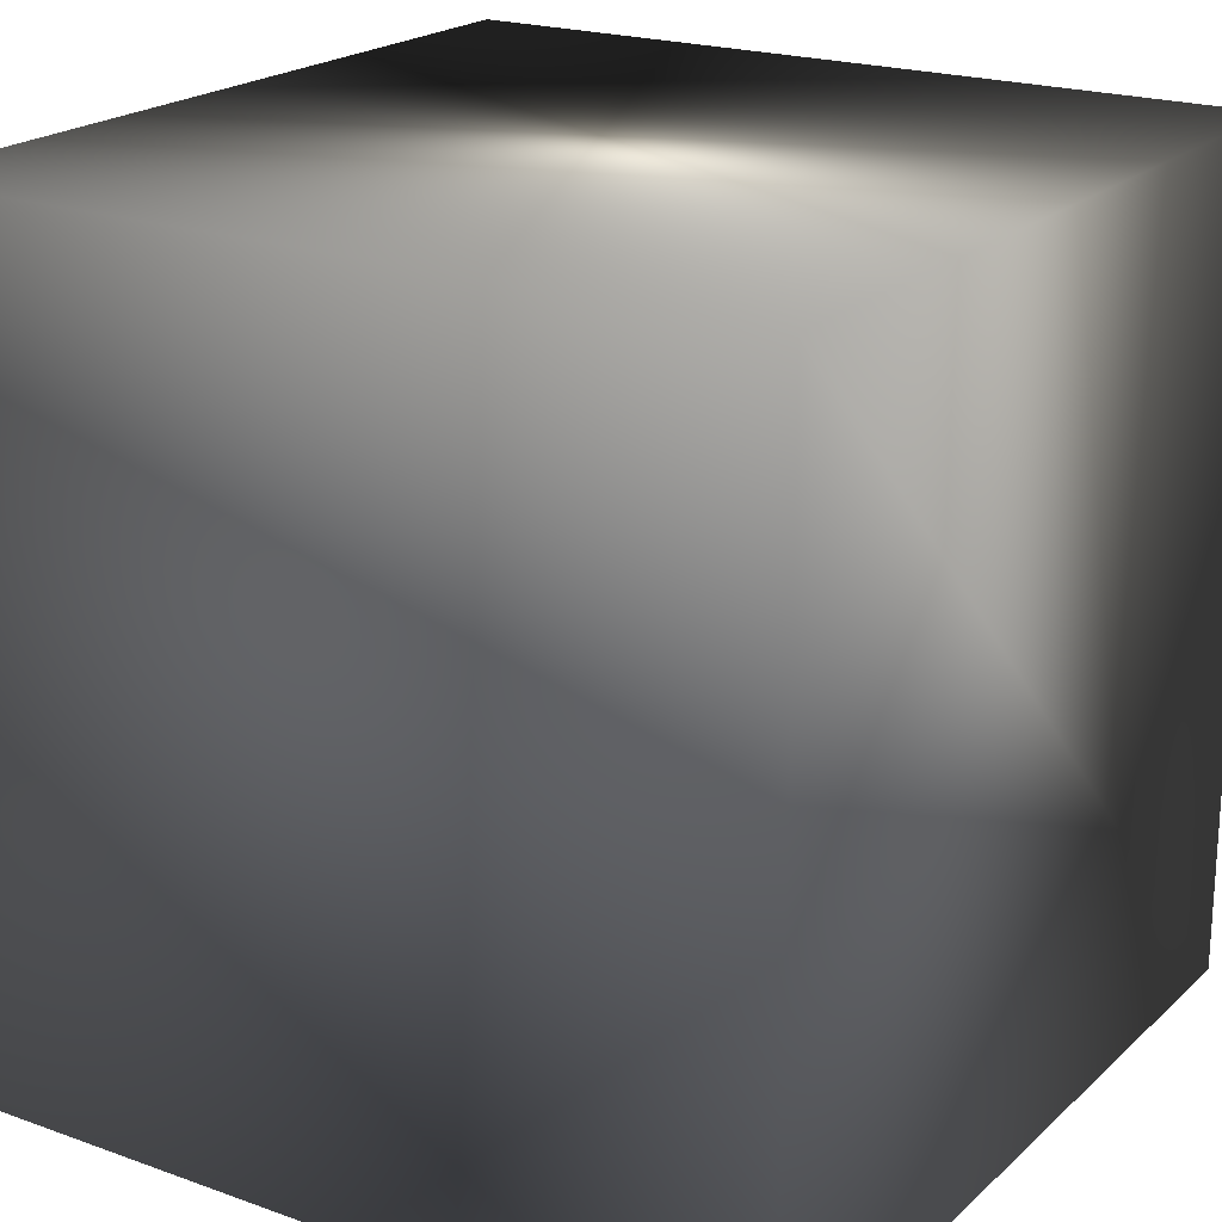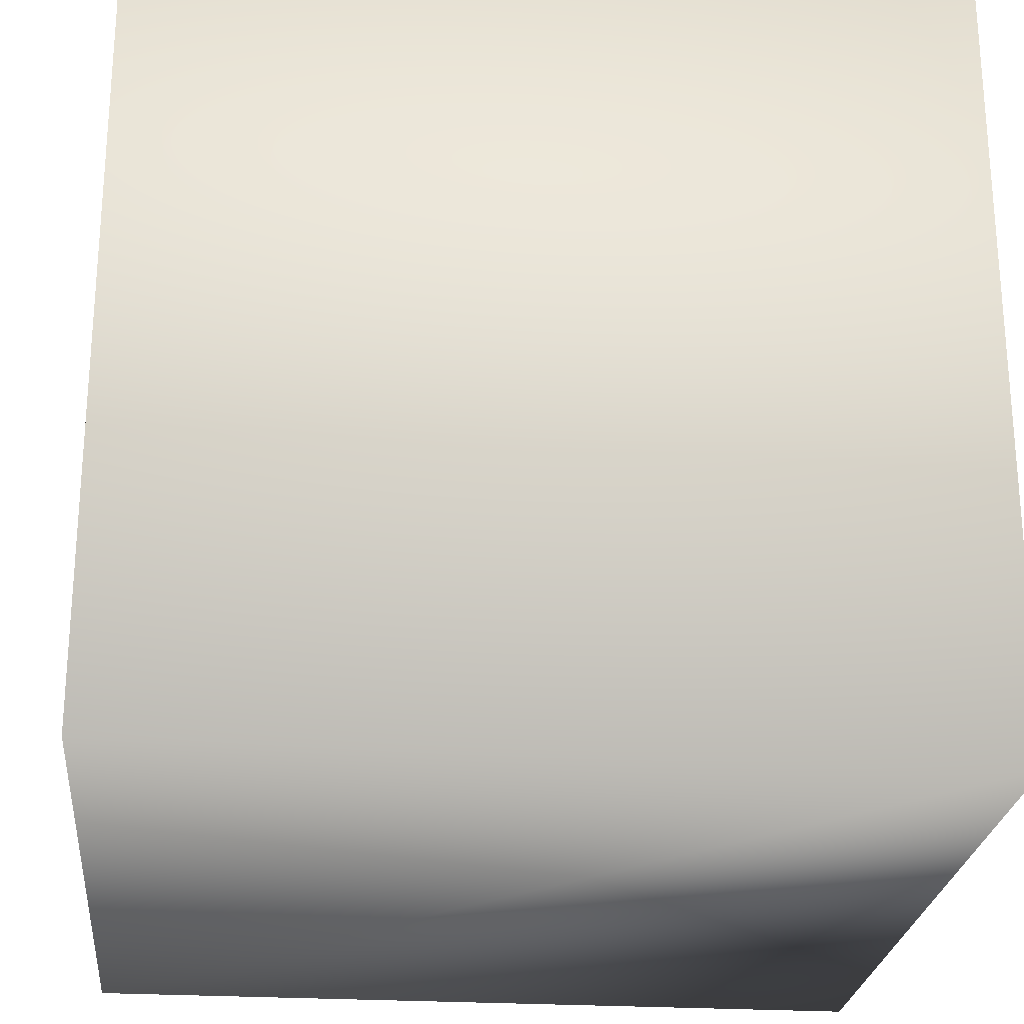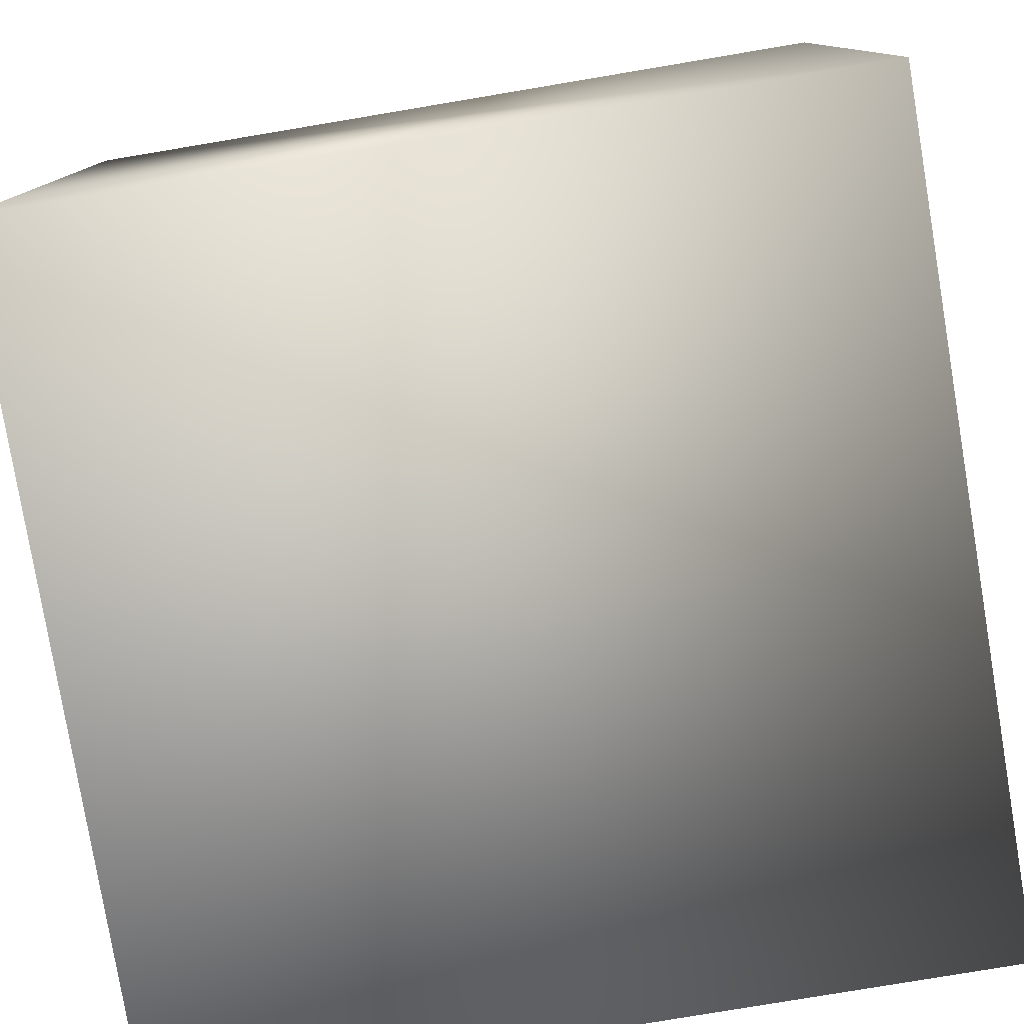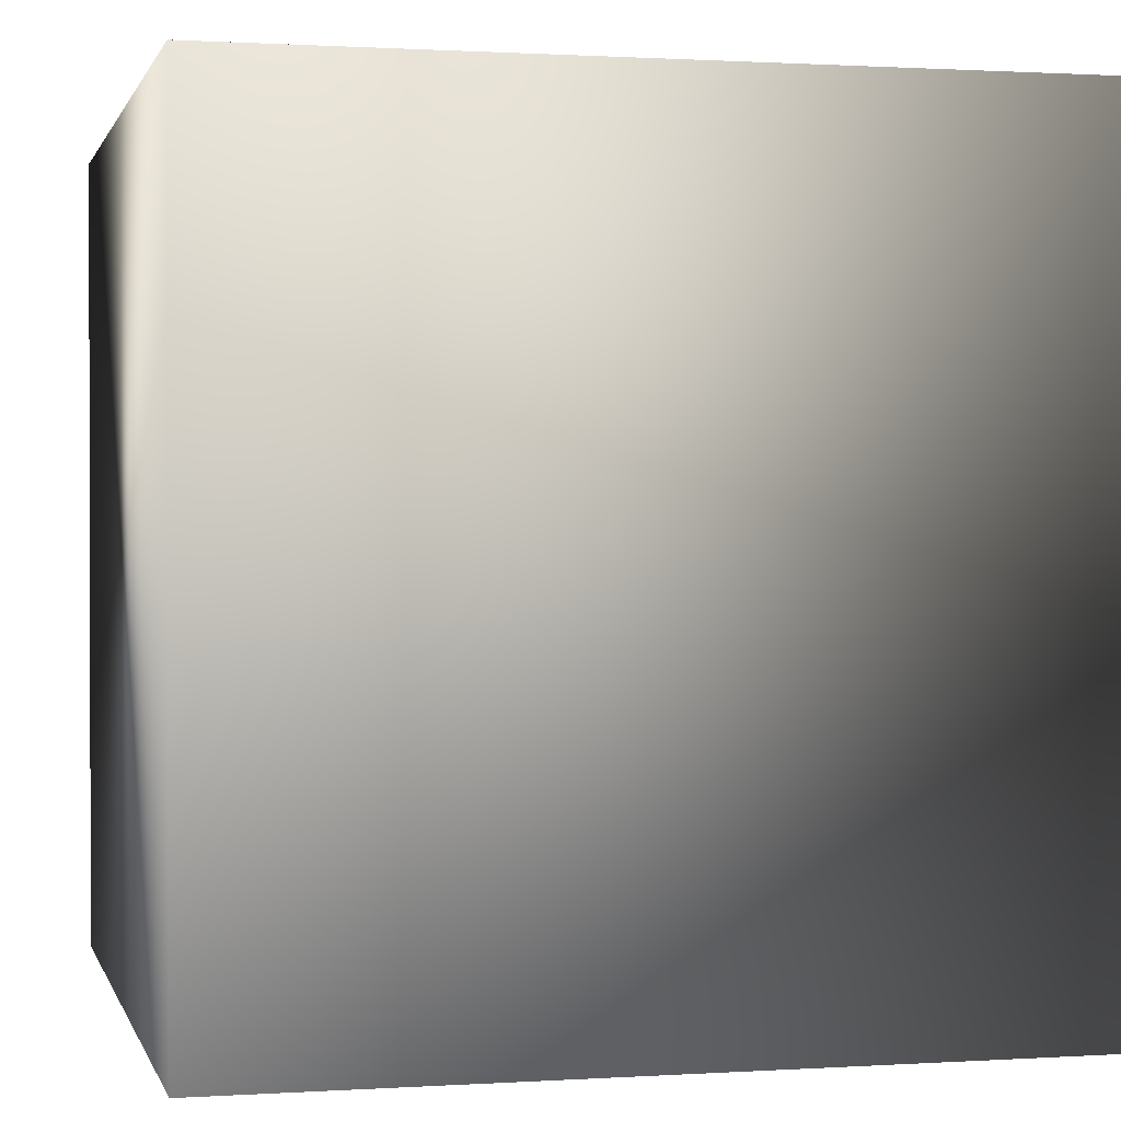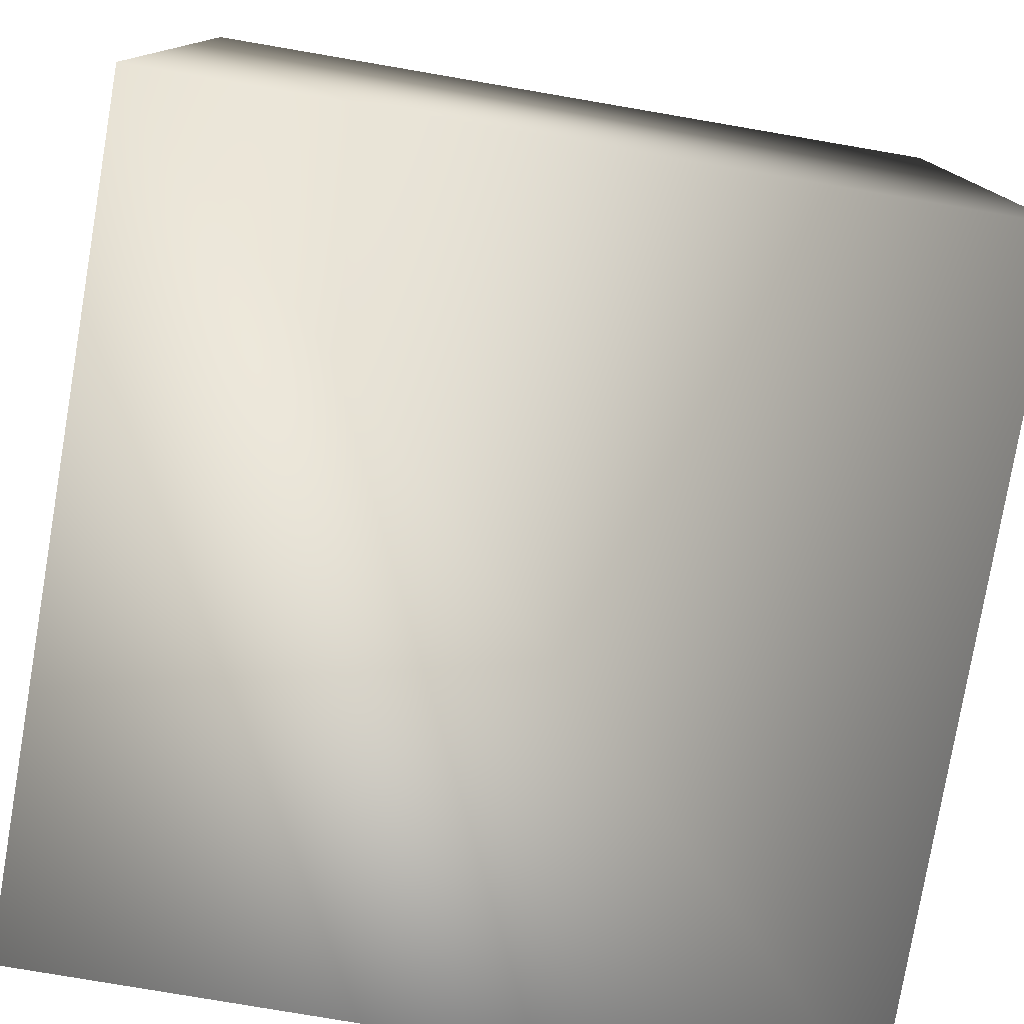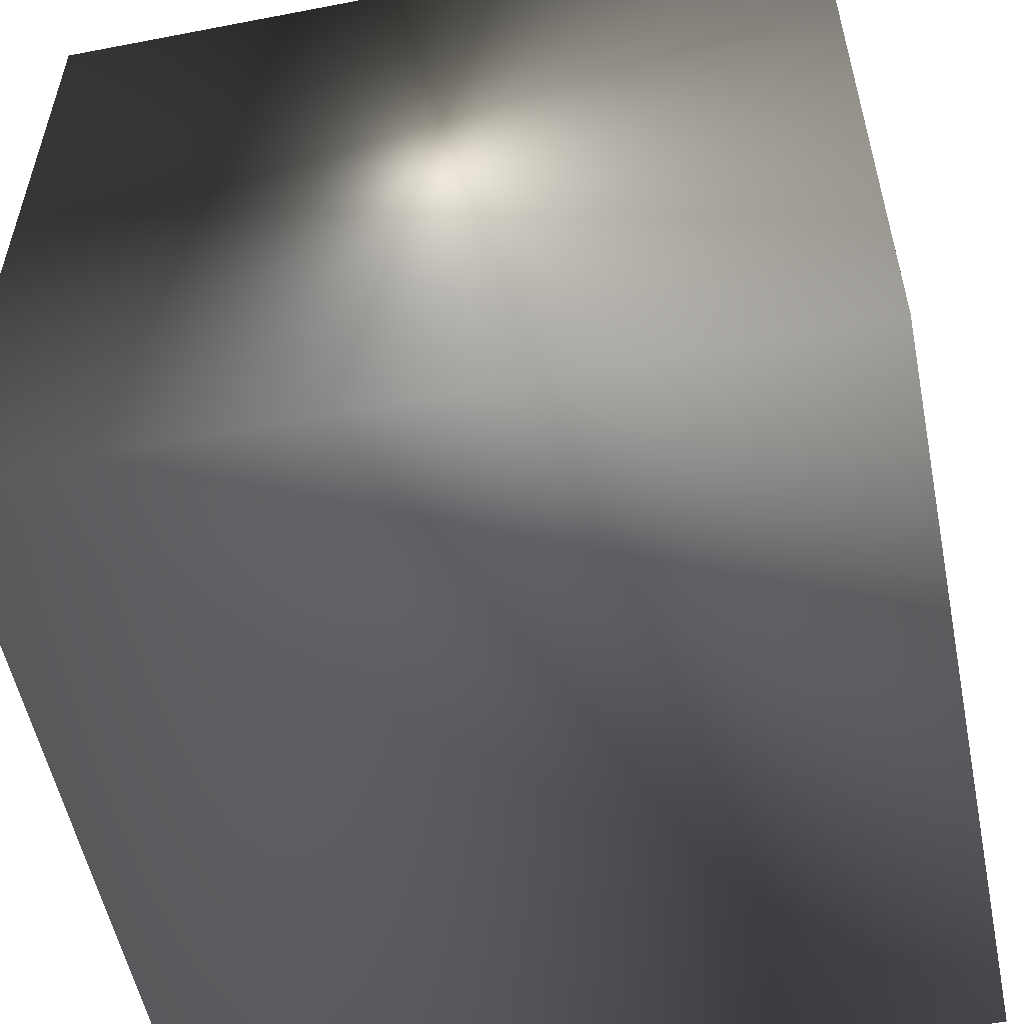
<metadata>
{"format":"obj","ext":"obj","renderer":"f3d","projection":"perspective","resolution":1024,"background":"white","views":[{"elev":20.8,"azim":122.8,"up":"+Z"},{"elev":-24.9,"azim":-95.7,"up":"+Y"},{"elev":-79.1,"azim":-170.5,"up":"+Z"},{"elev":0.9,"azim":76.6,"up":"+Y"},{"elev":-78.4,"azim":170.3,"up":"+Y"},{"elev":-54.8,"azim":11.5,"up":"+Y"}]}
</metadata>
<code>
v 366.8 145.2 110.8
v 366.8 366.8 110.8
v 145.2 366.8 110.8
v 145.2 145.2 110.8
v 366.8 145.2 -110.8
v 366.8 366.8 -110.8
v 366.8 366.8 110.8
v 366.8 145.2 110.8
v 145.2 145.2 -110.8
v 145.2 366.8 -110.8
v 366.8 366.8 -110.8
v 366.8 145.2 -110.8
v 145.2 145.2 110.8
v 145.2 366.8 110.8
v 145.2 366.8 -110.8
v 145.2 145.2 -110.8
v 366.8 366.8 110.8
v 145.2 366.8 110.8
v 366.8 145.2 110.8
v 145.2 145.2 110.8
v 512 0 256
v 512 512 256
v 0 512 256
v 0 0 256
v 512 0 -256
v 512 512 -256
v 512 512 256
v 512 0 256
v 0 0 -256
v 0 512 -256
v 512 512 -256
v 512 0 -256
v 0 0 256
v 0 512 256
v 0 512 -256
v 0 0 -256
v 512 512 256
v 0 512 256
v 512 0 256
v 0 0 256
v 0 512 256
v 512 512 256
v 366.8 366.8 -110.8
v 512 0 -256
v 145.2 366.8 -110.8
v 0 0 -256
f 1 2 3 4
f 5 6 7 8
f 9 10 11 12
f 13 14 15 16
f 17 6 15 18
f 5 19 20 16
f 21 22 23 24
f 25 26 27 28
f 29 30 31 32
f 33 34 35 36
f 37 26 35 38
f 25 39 40 36
f 24 41 14 20
f 42 21 19 7
f 12 43 26 44
f 16 45 30 46

</code>
